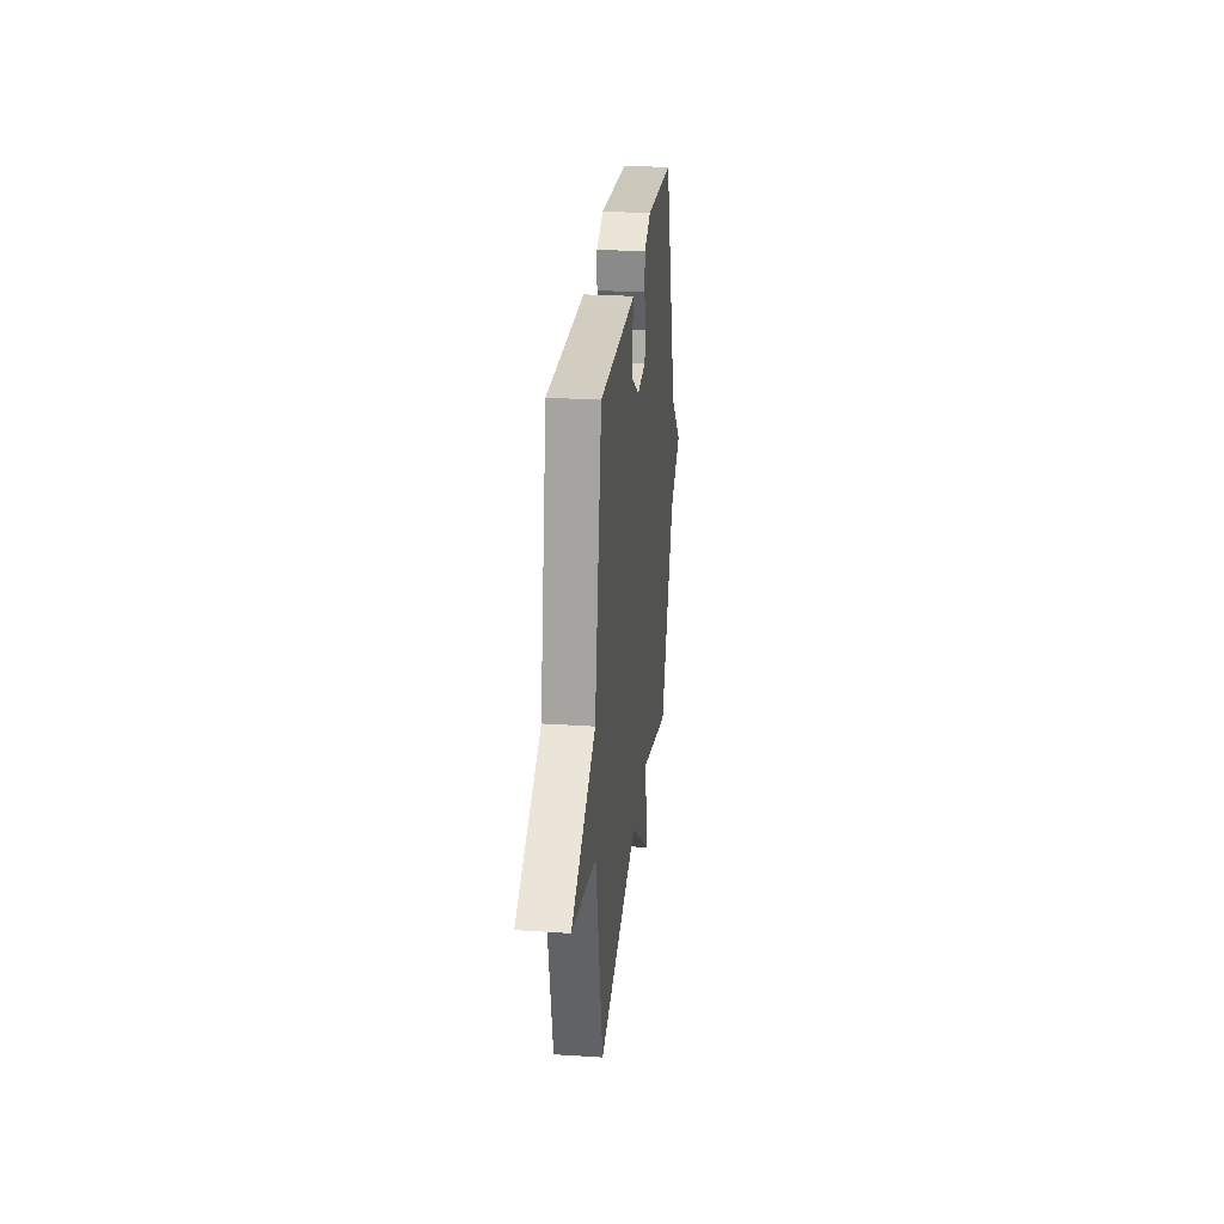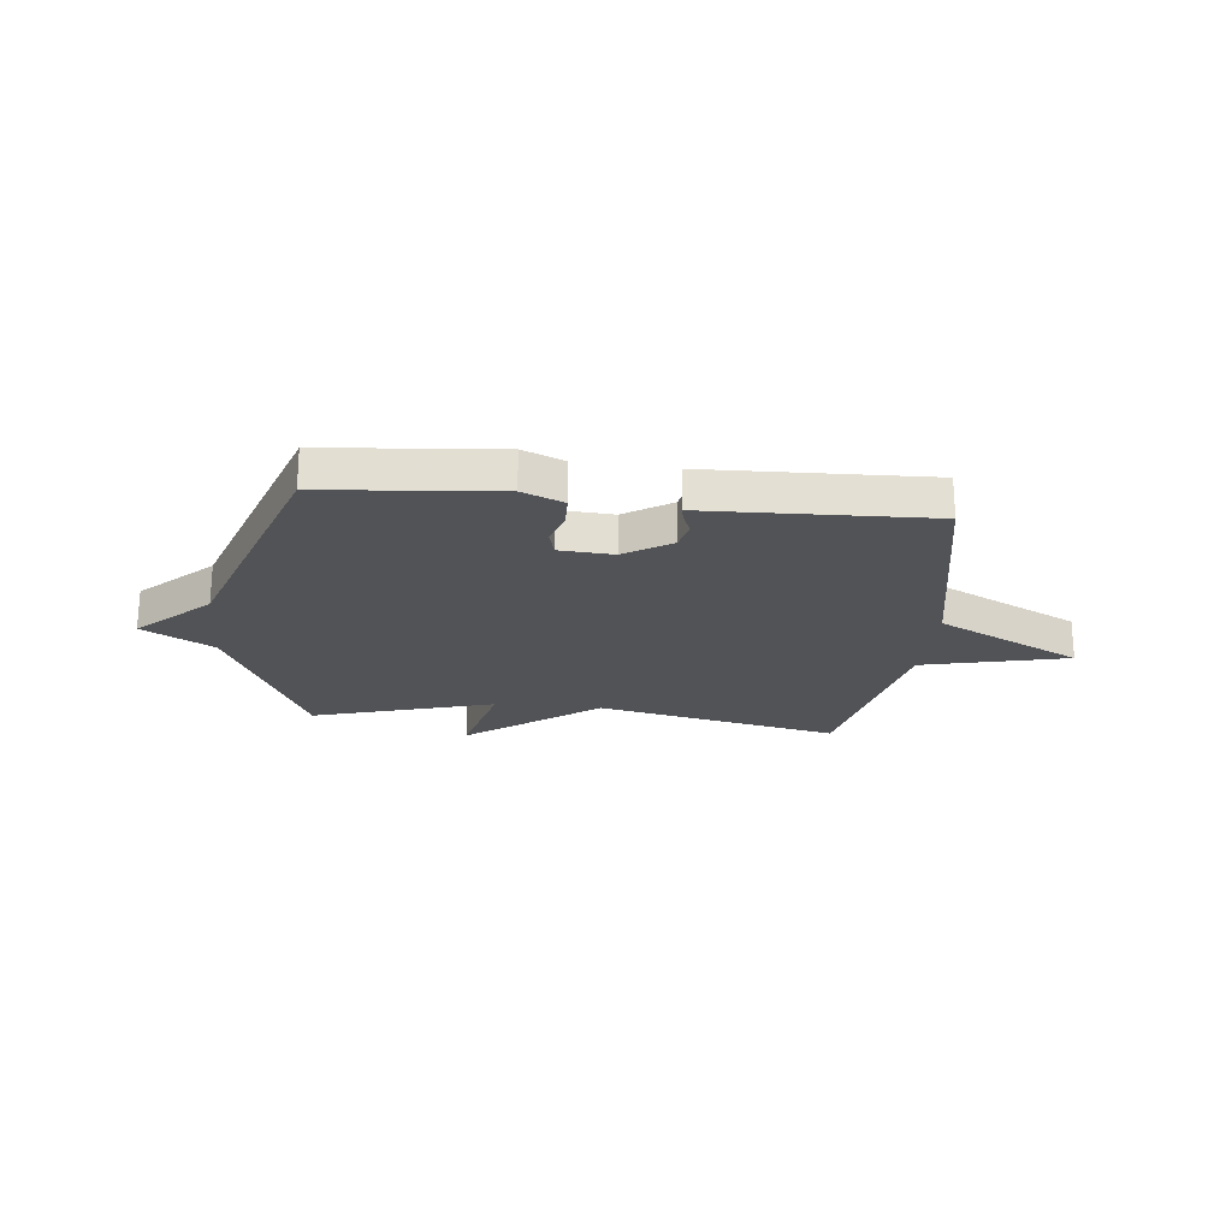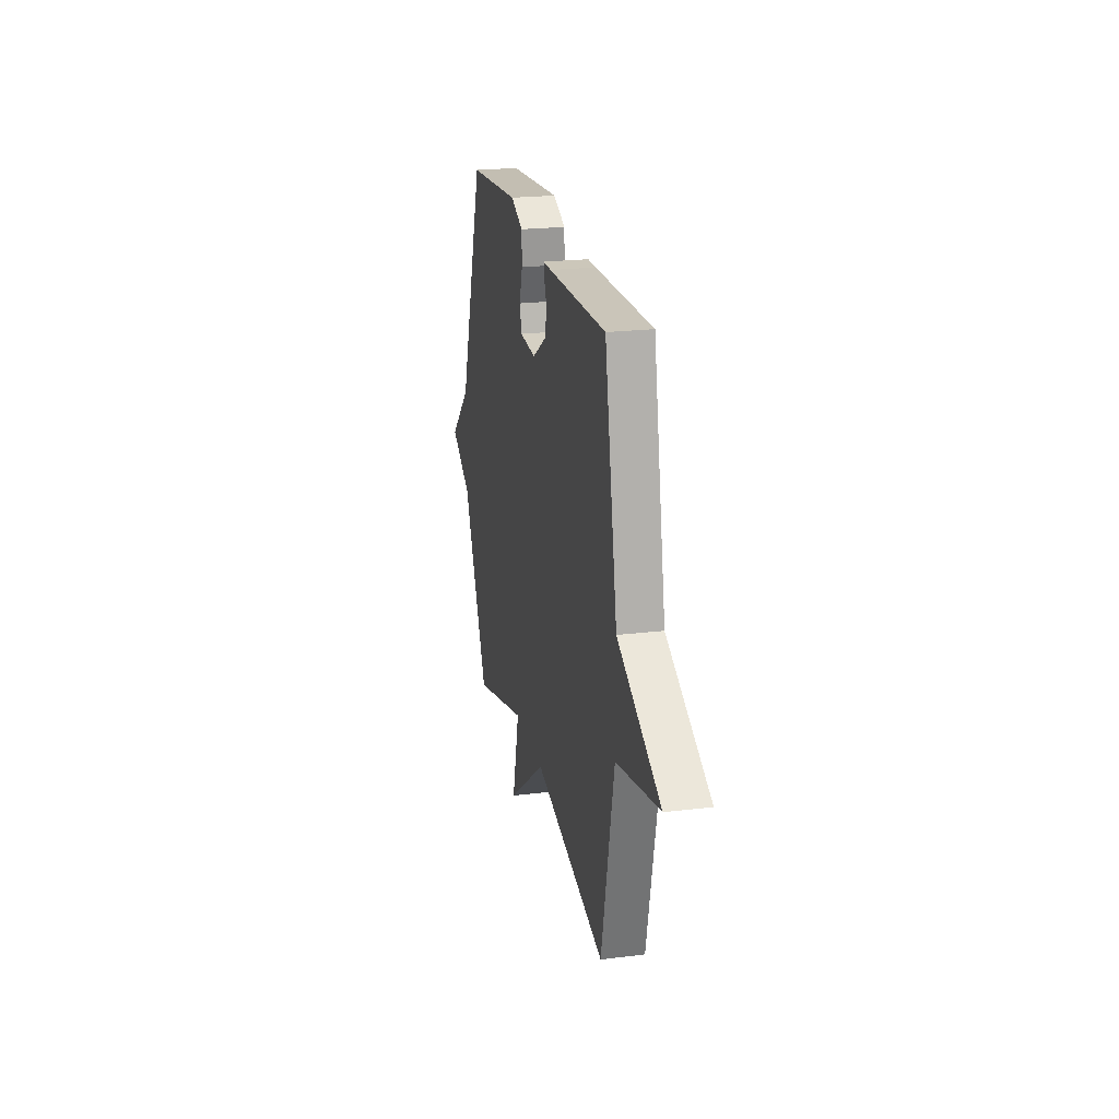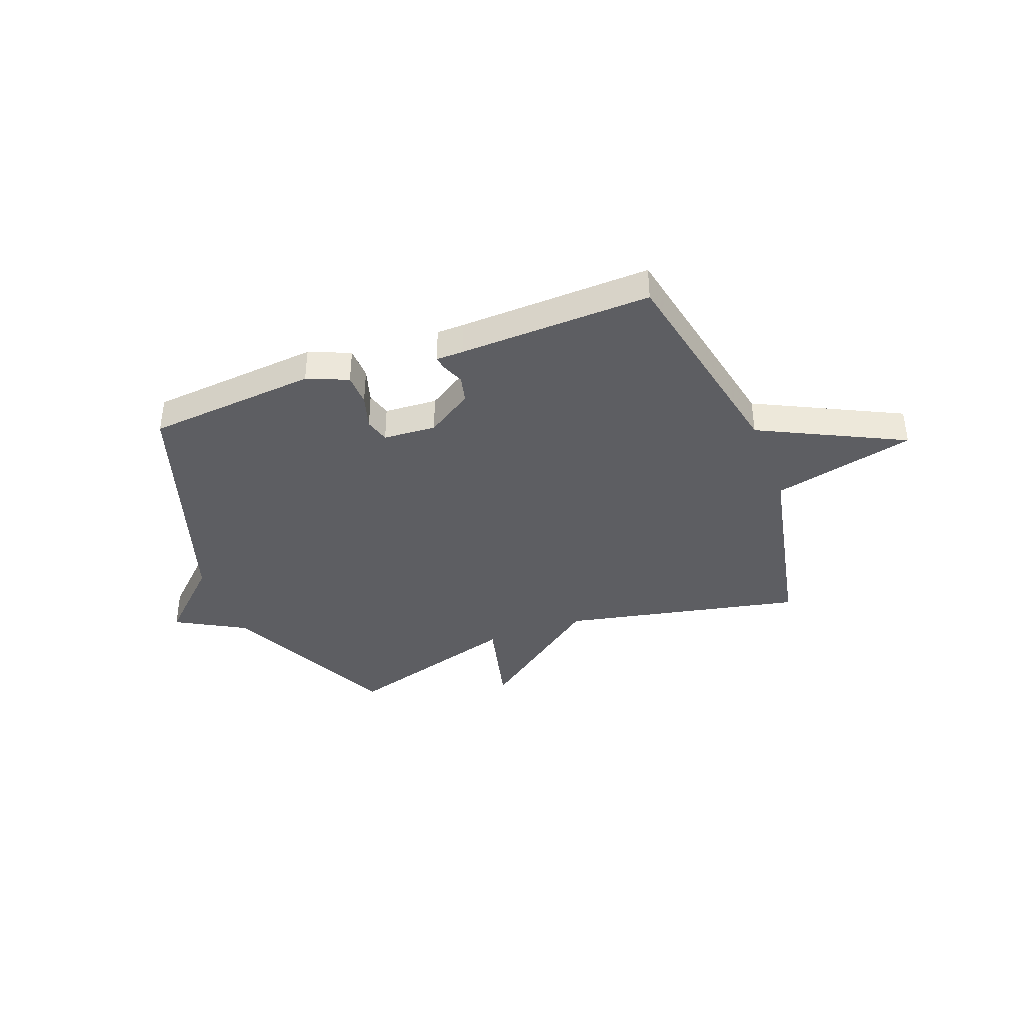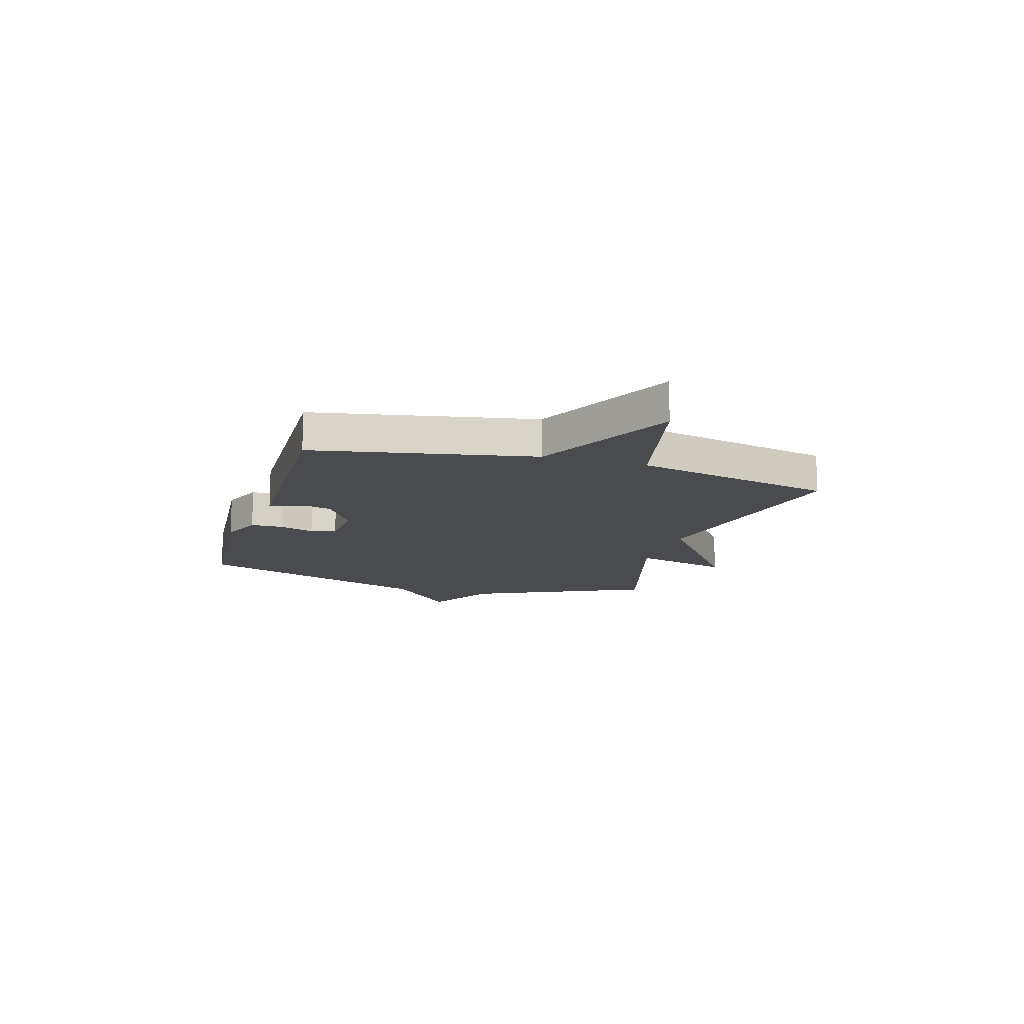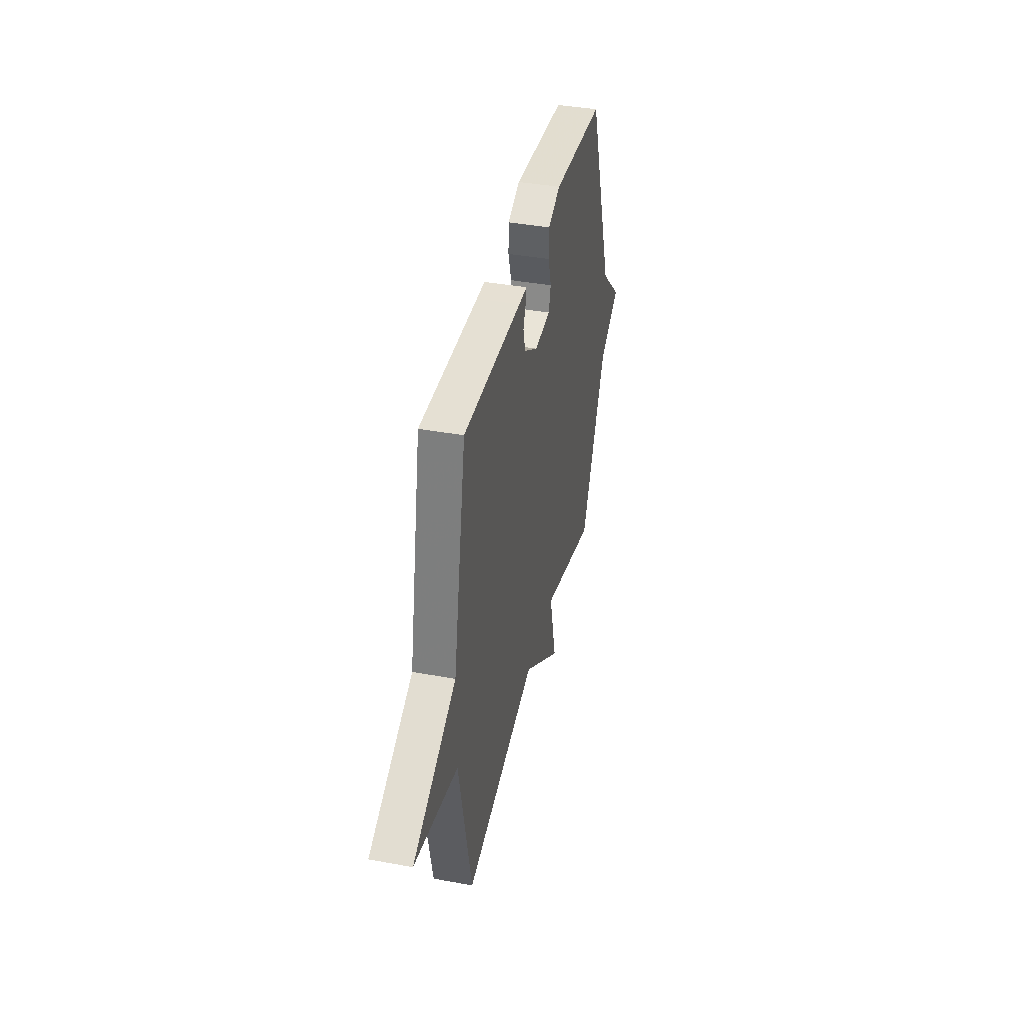
<metadata>
{"format":"obj","ext":"obj","renderer":"f3d","projection":"perspective","resolution":1024,"background":"white","views":[{"elev":26.5,"azim":95.9,"up":"+Z"},{"elev":-22.3,"azim":-5.9,"up":"+Y"},{"elev":22.4,"azim":78.0,"up":"+Z"},{"elev":-38.7,"azim":21.0,"up":"+Y"},{"elev":-13.8,"azim":73.2,"up":"+Y"},{"elev":39.5,"azim":102.9,"up":"+Z"}]}
</metadata>
<code>
v 0.5 0.07 0.5
v 0.581 0.07 0.081
v 0.854 0.07 -0.056
v 0.581 0.07 -0.119
v 0.5 0.07 -0.5
v 0.042 0.07 -0.401
v -0.204 0.07 -0.585
v -0.158 0.07 -0.401
v -0.5 0.07 -0.5
v -0.658 0.07 -0.161
v -0.79 0.07 -0.086
v -0.658 0.07 0.039
v -0.5 0.07 0.5
v -0.173 0.07 0.528
v -0.095 0.07 0.495
v -0.094 0.07 0.433
v -0.114 0.07 0.367
v -0.101 0.07 0.319
v 0 0.07 0.312
v 0.088 0.07 0.368
v 0.101 0.07 0.42
v 0.084 0.07 0.463
v 0.08 0.07 0.488
v 0.132 0.07 0.489
v 0.5 0 0.5
v 0.581 0 0.081
v 0.854 0 -0.056
v 0.581 0 -0.119
v 0.5 0 -0.5
v 0.042 0 -0.401
v -0.204 0 -0.585
v -0.158 0 -0.401
v -0.5 0 -0.5
v -0.658 0 -0.161
v -0.79 0 -0.086
v -0.658 0 0.039
v -0.5 0 0.5
v -0.173 0 0.528
v -0.095 0 0.495
v -0.094 0 0.433
v -0.114 0 0.367
v -0.101 0 0.319
v 0 0 0.312
v 0.088 0 0.368
v 0.101 0 0.42
v 0.084 0 0.463
v 0.08 0 0.488
v 0.132 0 0.489
f 21 22 23 24
f 24 1 2
f 21 24 2
f 20 21 2
f 19 20 2
f 2 3 4
f 19 2 4
f 18 19 4
f 15 16 17
f 14 15 17
f 13 14 17
f 12 13 17
f 12 17 18
f 11 12 18
f 10 11 18
f 10 18 4
f 9 10 4
f 8 9 4
f 6 7 8
f 4 5 6
f 4 6 8
f 48 47 46 45
f 26 25 48
f 26 48 45
f 26 45 44
f 26 44 43
f 28 27 26
f 28 26 43
f 28 43 42
f 41 40 39
f 41 39 38
f 41 38 37
f 41 37 36
f 42 41 36
f 42 36 35
f 42 35 34
f 28 42 34
f 28 34 33
f 28 33 32
f 32 31 30
f 30 29 28
f 32 30 28
f 1 25 26 2
f 2 26 27 3
f 3 27 28 4
f 4 28 29 5
f 5 29 30 6
f 6 30 31 7
f 7 31 32 8
f 8 32 33 9
f 9 33 34 10
f 10 34 35 11
f 11 35 36 12
f 12 36 37 13
f 13 37 38 14
f 14 38 39 15
f 15 39 40 16
f 16 40 41 17
f 17 41 42 18
f 18 42 43 19
f 19 43 44 20
f 20 44 45 21
f 21 45 46 22
f 22 46 47 23
f 23 47 48 24
f 24 48 25 1

</code>
